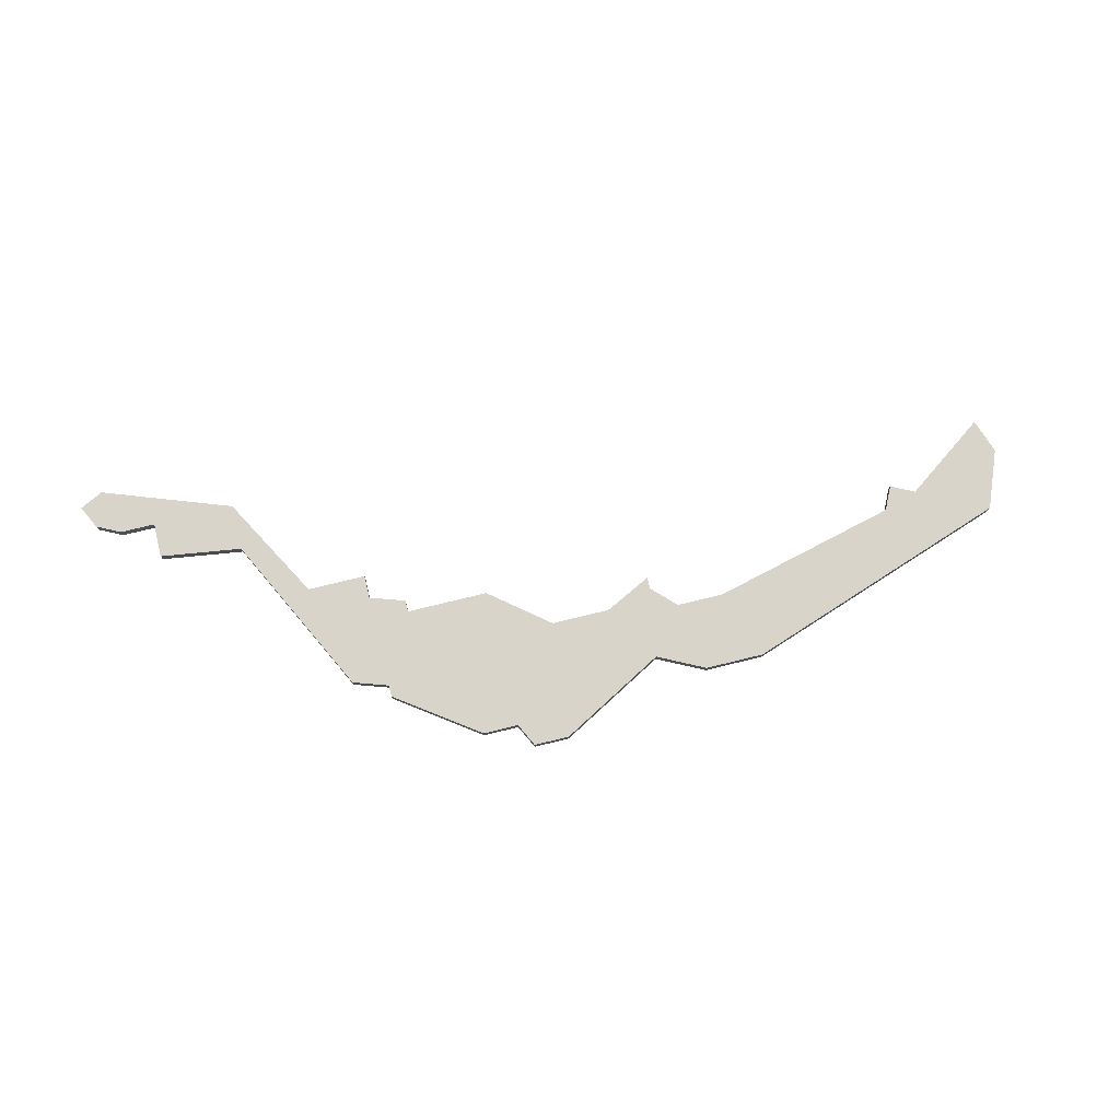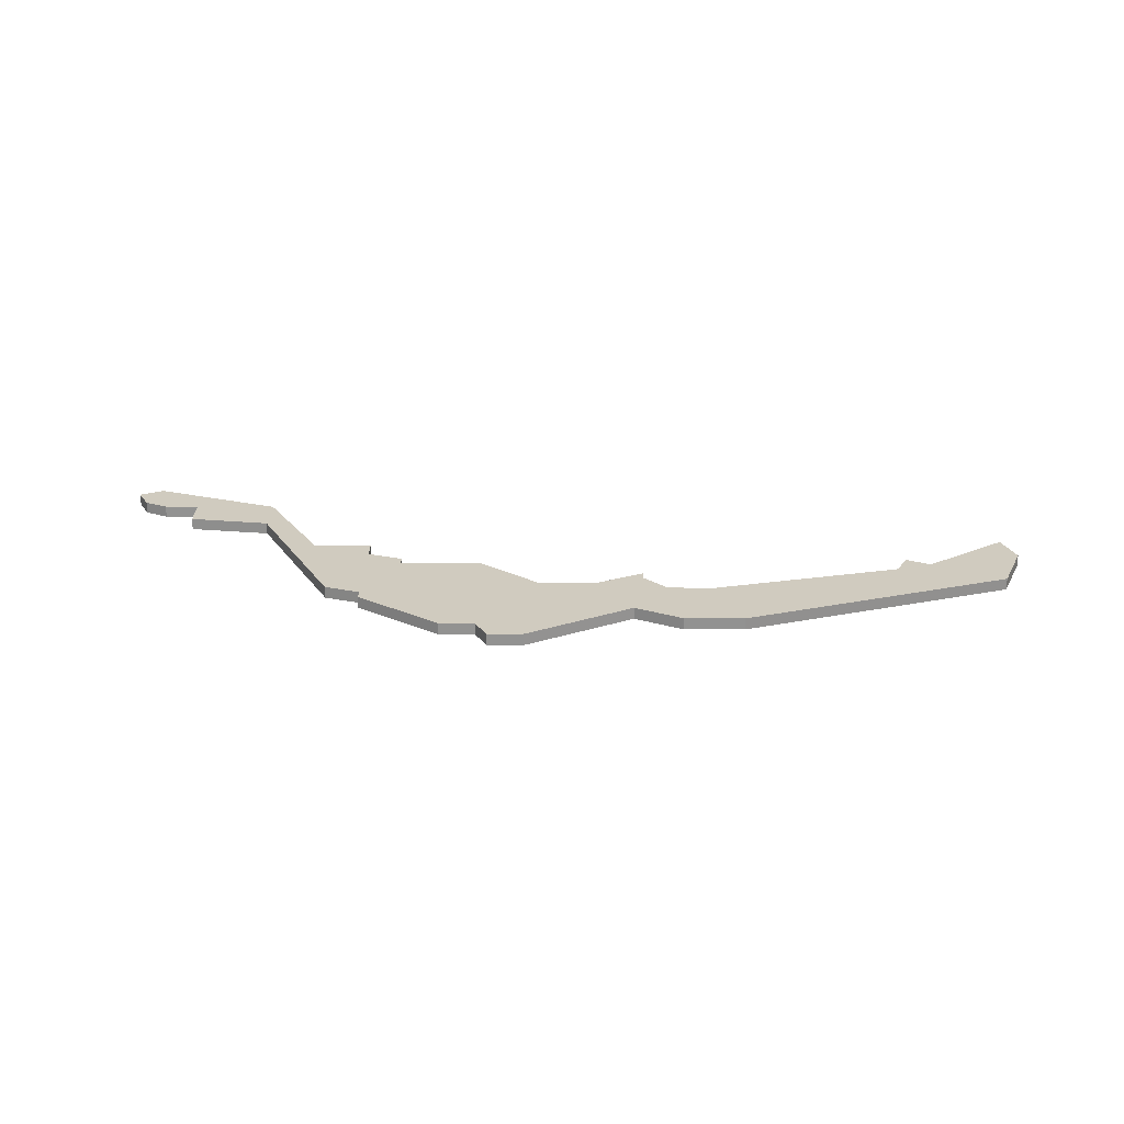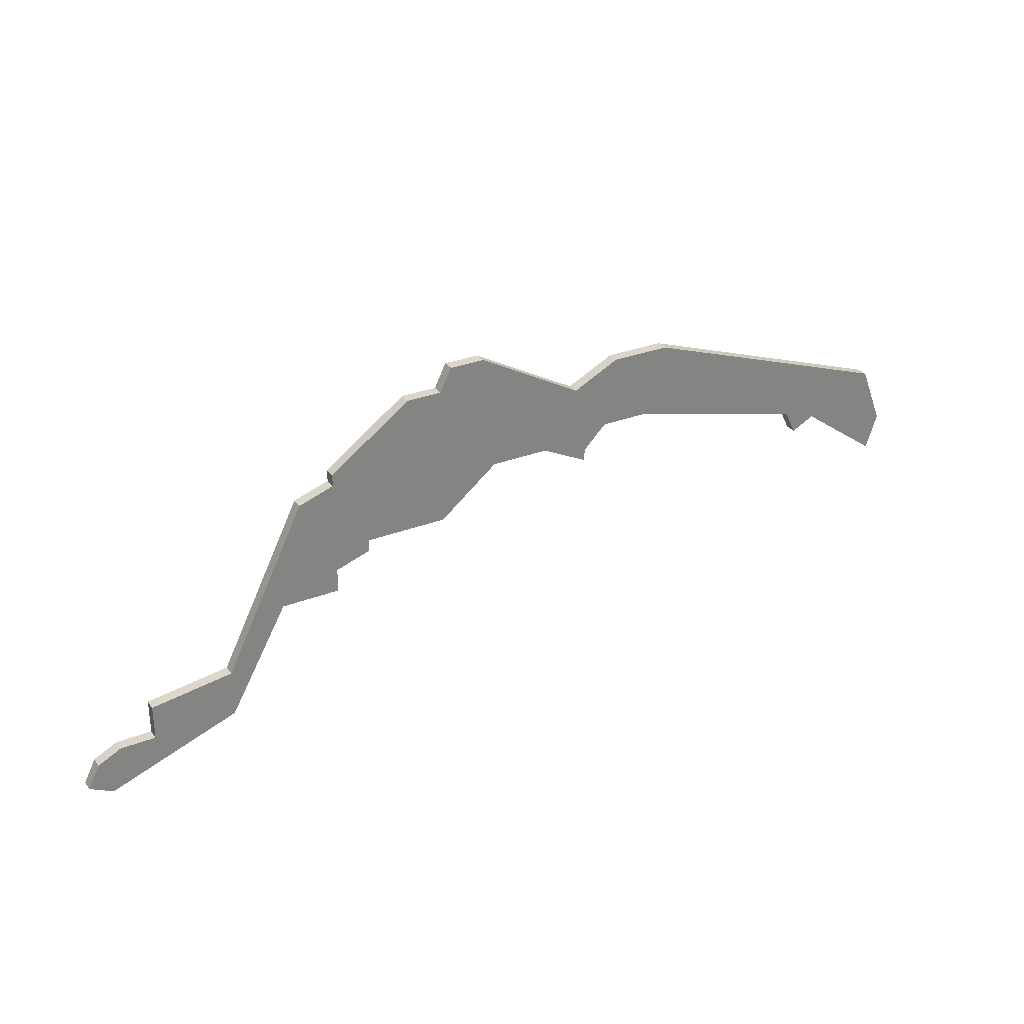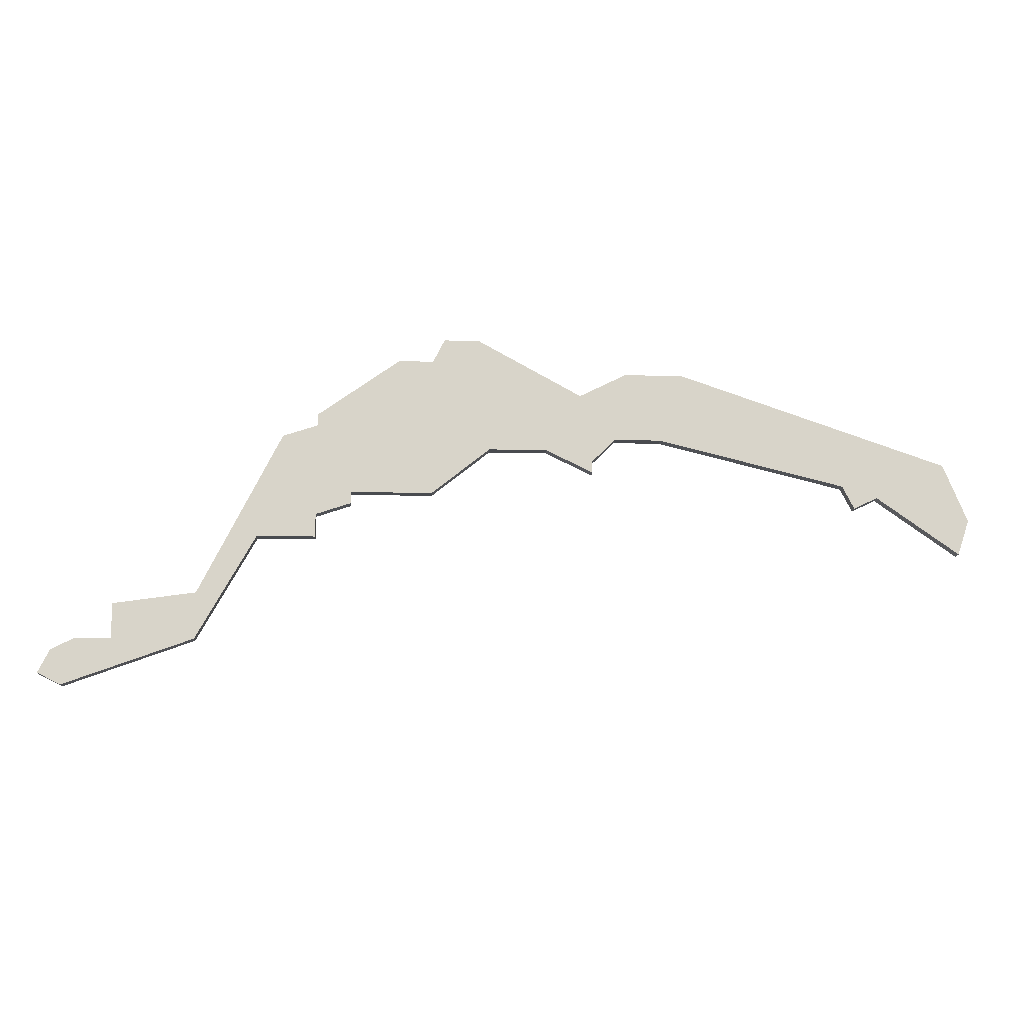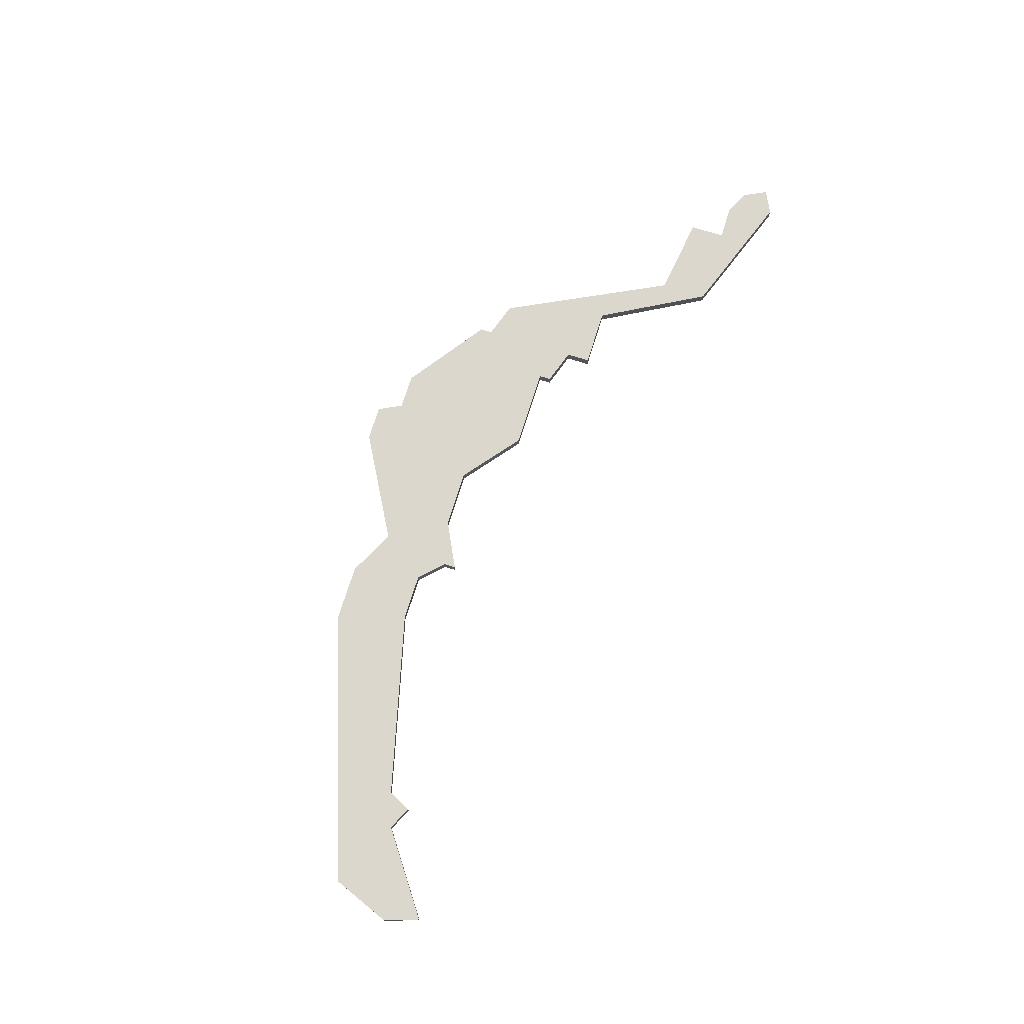
<metadata>
{"format":"obj","ext":"obj","renderer":"f3d","projection":"perspective","resolution":1024,"background":"white","views":[{"elev":75.2,"azim":166.3,"up":"+Z"},{"elev":23.7,"azim":-179.7,"up":"+Z"},{"elev":29.9,"azim":150.4,"up":"+Y"},{"elev":-14.2,"azim":177.4,"up":"+Y"},{"elev":73.1,"azim":-72.6,"up":"+Z"}]}
</metadata>
<code>
v 3929 -786 0
v 3927 -791 0
v 3928 -794 0
v 3935 -789 0
v 3937 -790 0
v 3938 -788 0
v 3954 -784 0
v 3958 -784 0
v 3960 -786 0
v 3960 -787 0
v 3964 -785 0
v 3969 -785 0
v 3974 -789 0
v 3981 -789 0
v 3981 -790 0
v 3984 -791 0
v 3984 -793 0
v 3989 -793 0
v 3994 -802 0
v 4005 -806 0
v 4007 -805 0
v 4006 -803 0
v 4004 -802 0
v 4001 -802 0
v 4001 -799 0
v 3994 -798 0
v 3987 -784 0
v 3984 -783 0
v 3984 -782 0
v 3977 -777 0
v 3974 -777 0
v 3973 -775 0
v 3970 -775 0
v 3961 -780 0
v 3957 -778 0
v 3952 -778 0
v 3929 -786 1
v 3927 -791 1
v 3928 -794 1
v 3935 -789 1
v 3937 -790 1
v 3938 -788 1
v 3954 -784 1
v 3958 -784 1
v 3960 -786 1
v 3960 -787 1
v 3964 -785 1
v 3969 -785 1
v 3974 -789 1
v 3981 -789 1
v 3981 -790 1
v 3984 -791 1
v 3984 -793 1
v 3989 -793 1
v 3994 -802 1
v 4005 -806 1
v 4007 -805 1
v 4006 -803 1
v 4004 -802 1
v 4001 -802 1
v 4001 -799 1
v 3994 -798 1
v 3987 -784 1
v 3984 -783 1
v 3984 -782 1
v 3977 -777 1
v 3974 -777 1
v 3973 -775 1
v 3970 -775 1
v 3961 -780 1
v 3957 -778 1
v 3952 -778 1
f 2 1 36
f 4 3 2
f 6 5 4
f 11 10 9
f 14 13 12
f 16 15 14
f 18 17 16
f 21 20 19
f 23 22 21
f 26 25 24
f 28 27 26
f 30 29 28
f 33 32 31
f 36 35 34
f 4 2 36
f 11 9 8
f 18 16 14
f 24 23 21
f 30 28 26
f 34 33 31
f 4 36 34
f 12 11 8
f 24 21 19
f 31 30 26
f 6 4 34
f 26 24 19
f 6 34 31
f 26 19 18
f 7 6 31
f 31 26 18
f 8 7 31
f 31 18 14
f 12 8 31
f 31 14 12
f 72 37 38
f 38 39 40
f 40 41 42
f 45 46 47
f 48 49 50
f 50 51 52
f 52 53 54
f 55 56 57
f 57 58 59
f 60 61 62
f 62 63 64
f 64 65 66
f 67 68 69
f 70 71 72
f 72 38 40
f 44 45 47
f 50 52 54
f 57 59 60
f 62 64 66
f 67 69 70
f 70 72 40
f 44 47 48
f 55 57 60
f 62 66 67
f 70 40 42
f 55 60 62
f 67 70 42
f 54 55 62
f 67 42 43
f 54 62 67
f 67 43 44
f 50 54 67
f 67 44 48
f 48 50 67
f 38 37 2
f 2 37 1
f 39 38 3
f 3 38 2
f 40 39 4
f 4 39 3
f 41 40 5
f 5 40 4
f 42 41 6
f 6 41 5
f 43 42 7
f 7 42 6
f 44 43 8
f 8 43 7
f 45 44 9
f 9 44 8
f 46 45 10
f 10 45 9
f 47 46 11
f 11 46 10
f 48 47 12
f 12 47 11
f 49 48 13
f 13 48 12
f 50 49 14
f 14 49 13
f 51 50 15
f 15 50 14
f 52 51 16
f 16 51 15
f 53 52 17
f 17 52 16
f 54 53 18
f 18 53 17
f 55 54 19
f 19 54 18
f 56 55 20
f 20 55 19
f 57 56 21
f 21 56 20
f 58 57 22
f 22 57 21
f 59 58 23
f 23 58 22
f 60 59 24
f 24 59 23
f 61 60 25
f 25 60 24
f 62 61 26
f 26 61 25
f 63 62 27
f 27 62 26
f 64 63 28
f 28 63 27
f 65 64 29
f 29 64 28
f 66 65 30
f 30 65 29
f 67 66 31
f 31 66 30
f 68 67 32
f 32 67 31
f 69 68 33
f 33 68 32
f 70 69 34
f 34 69 33
f 71 70 35
f 35 70 34
f 37 72 1
f 1 72 36
f 72 71 36
f 36 71 35

</code>
